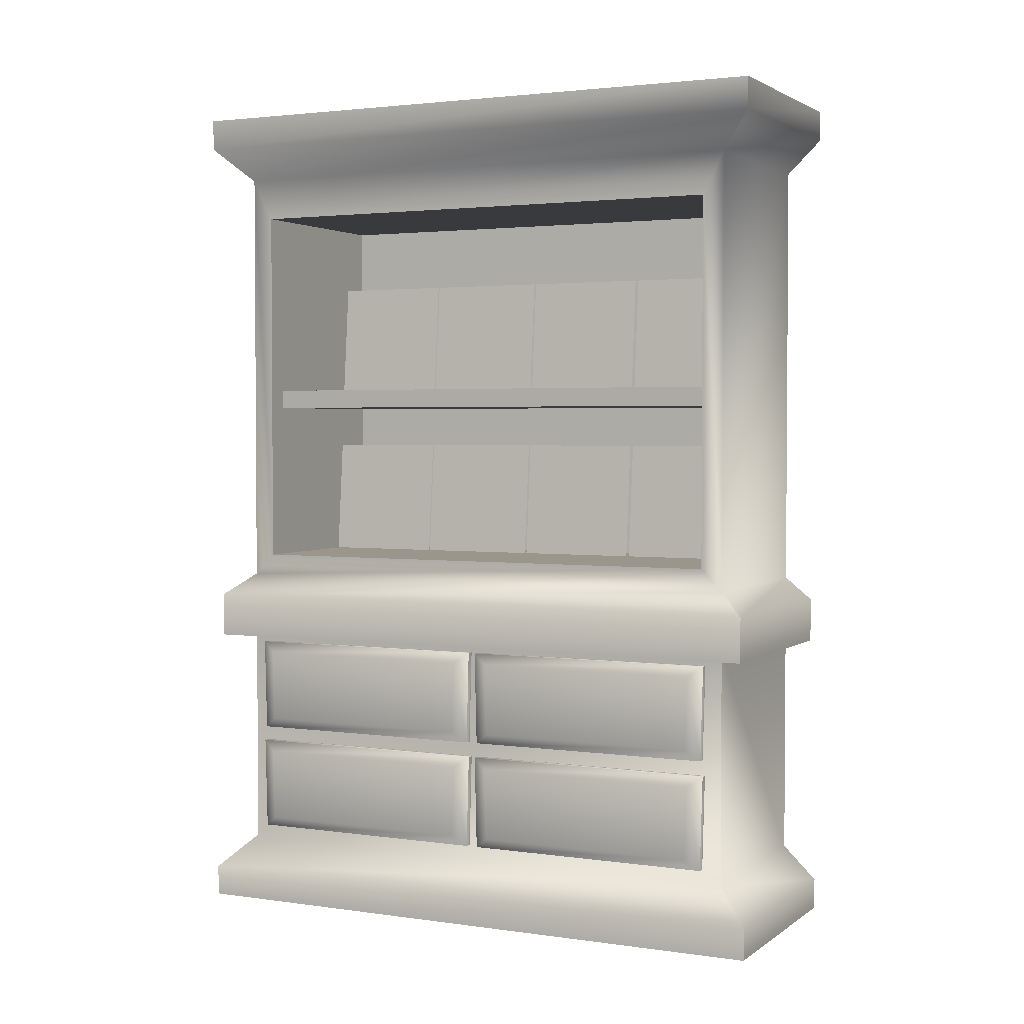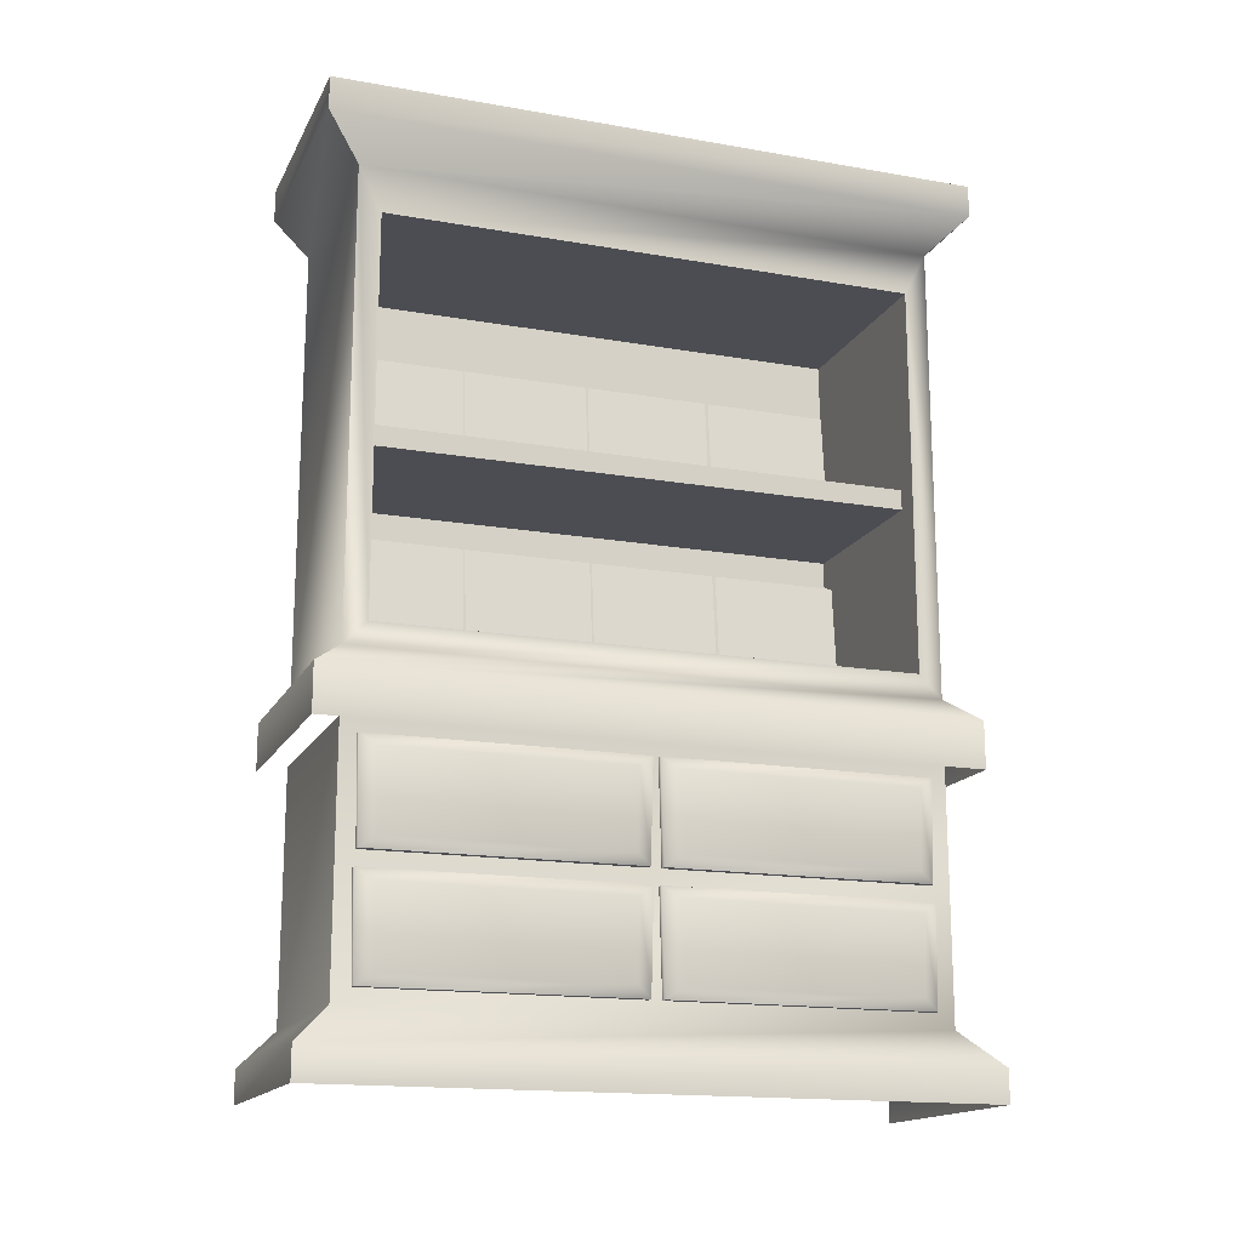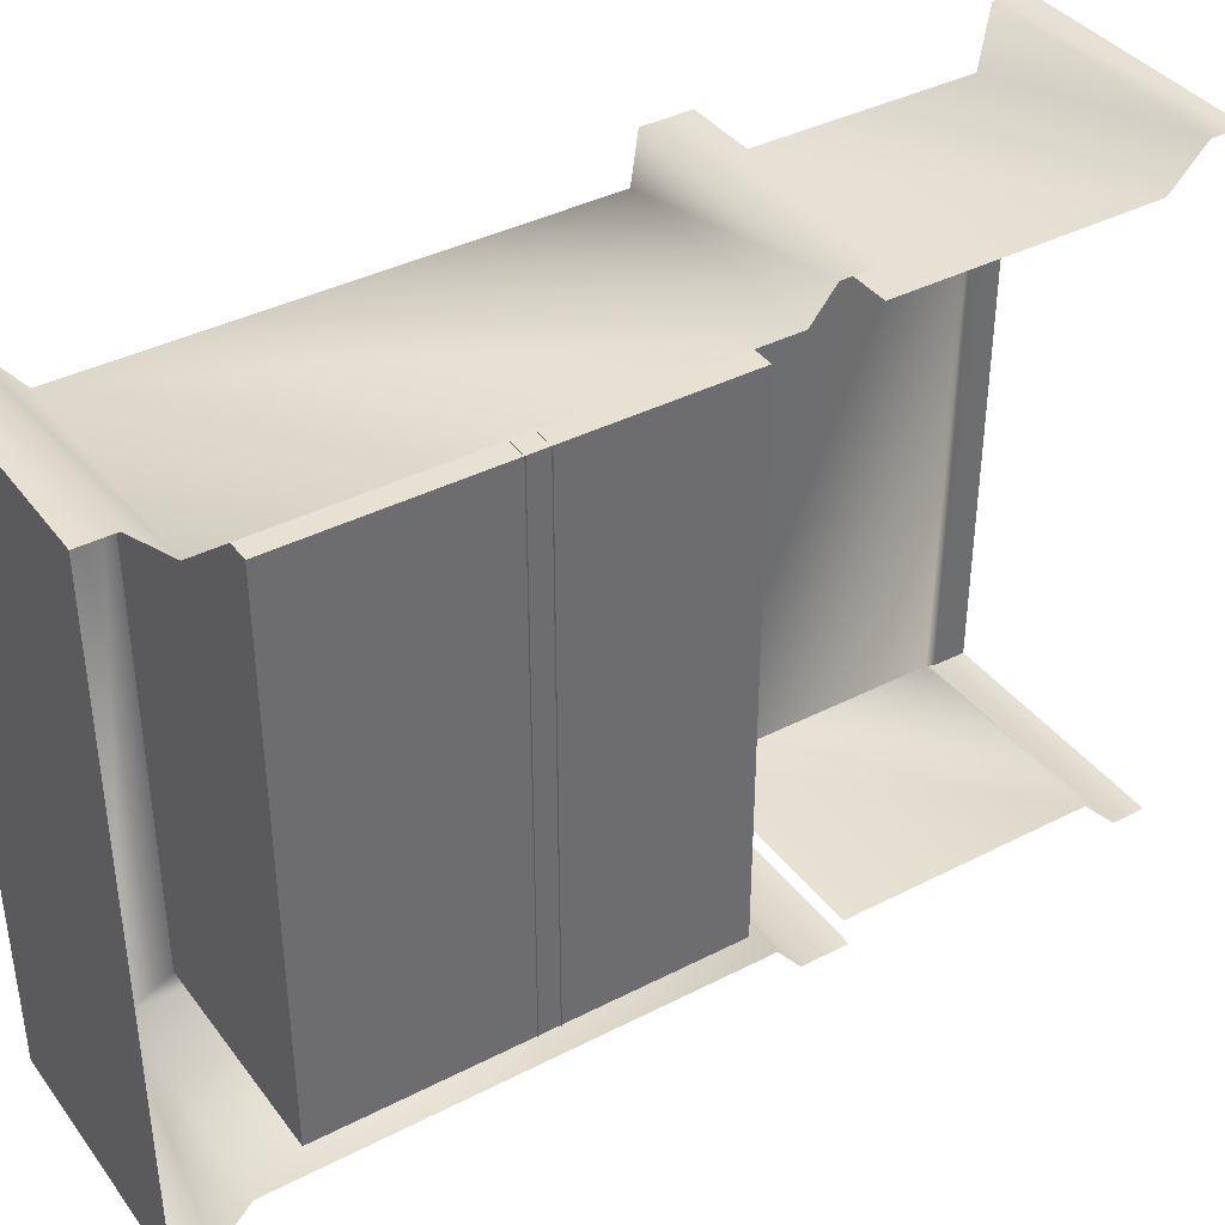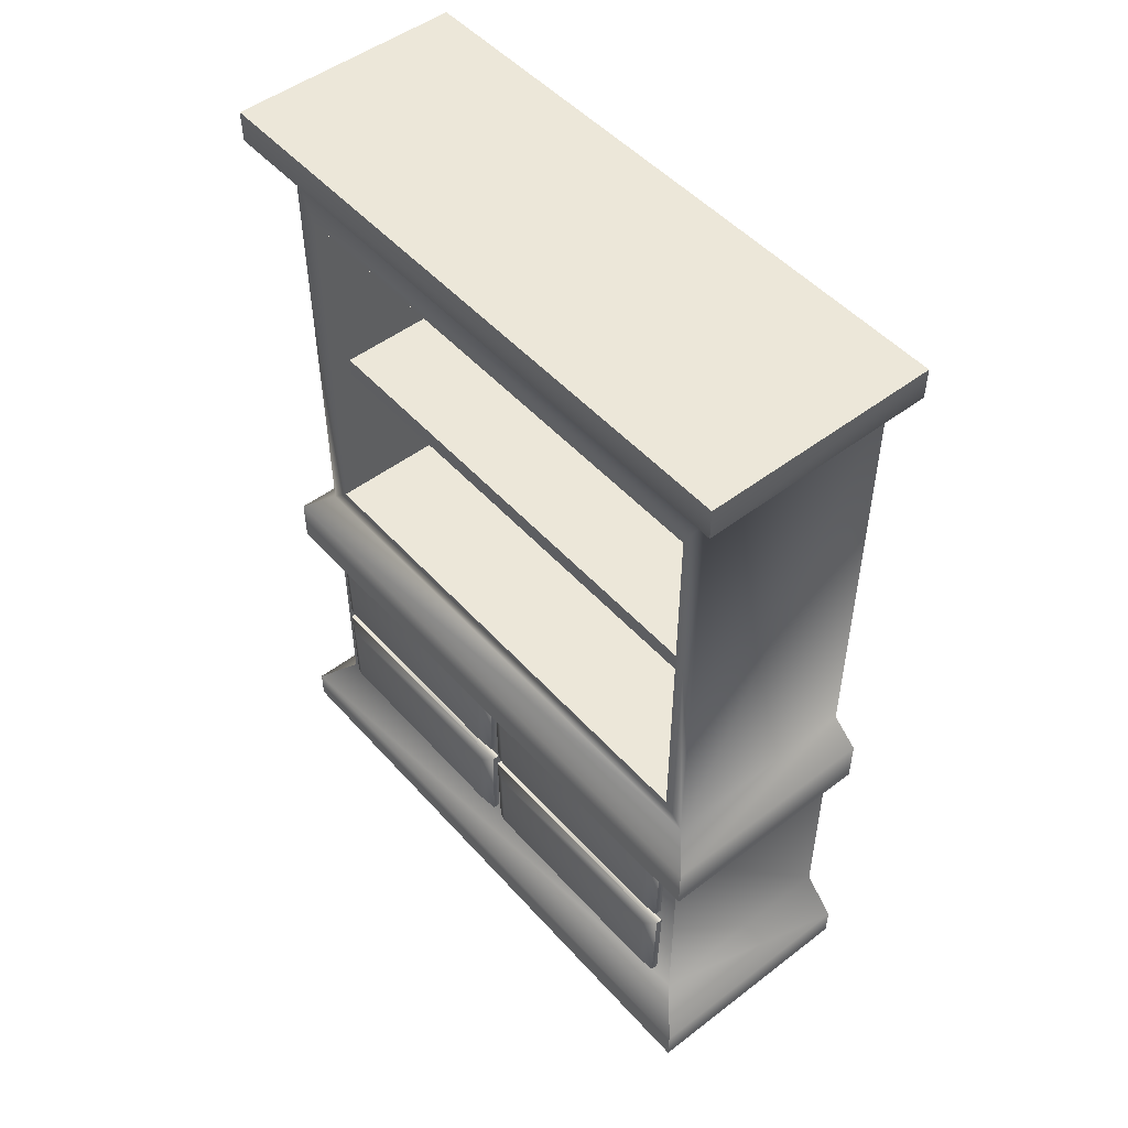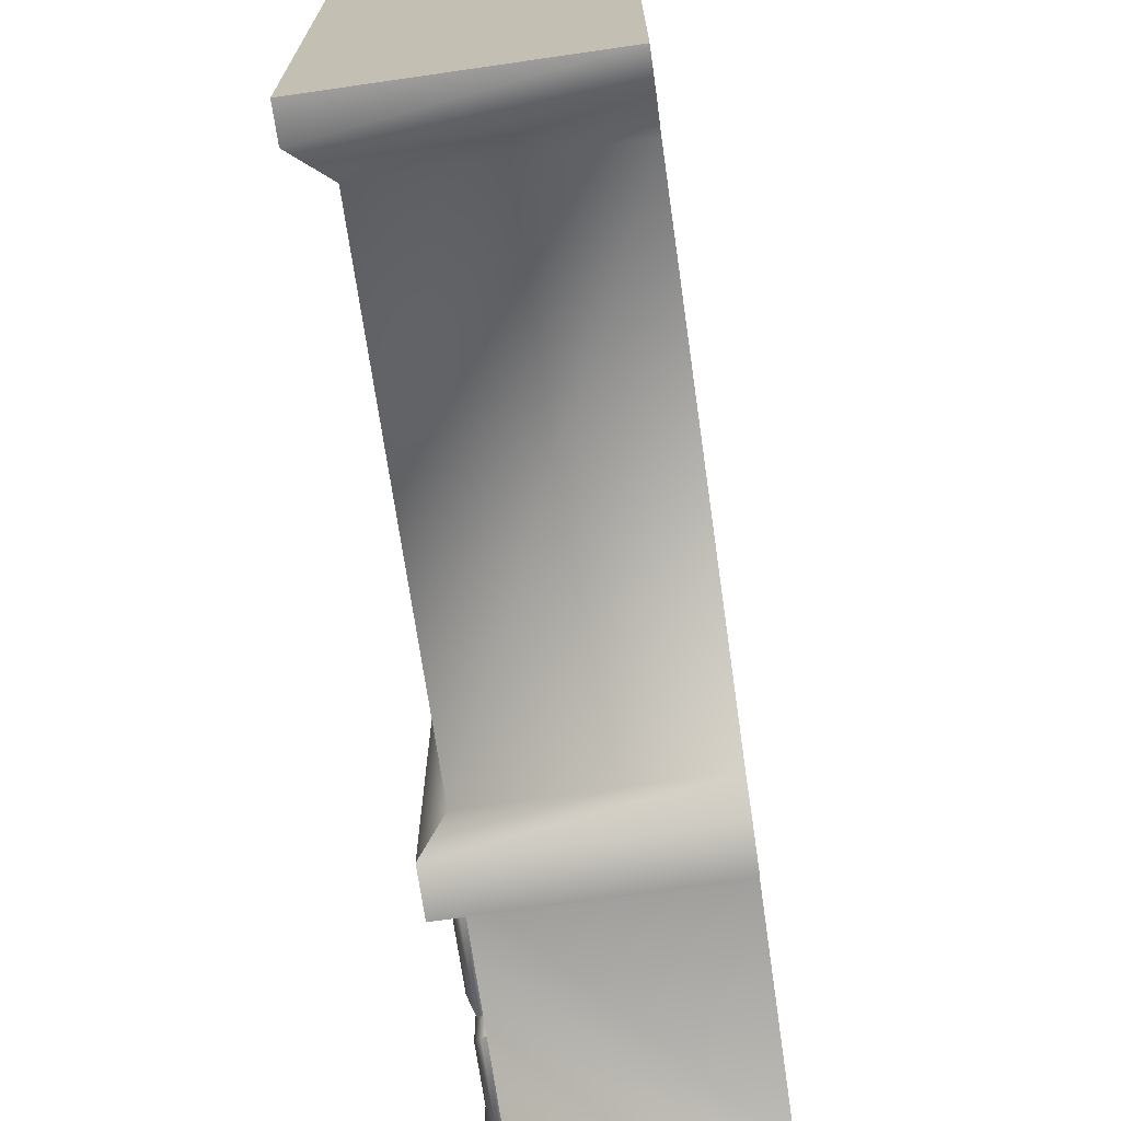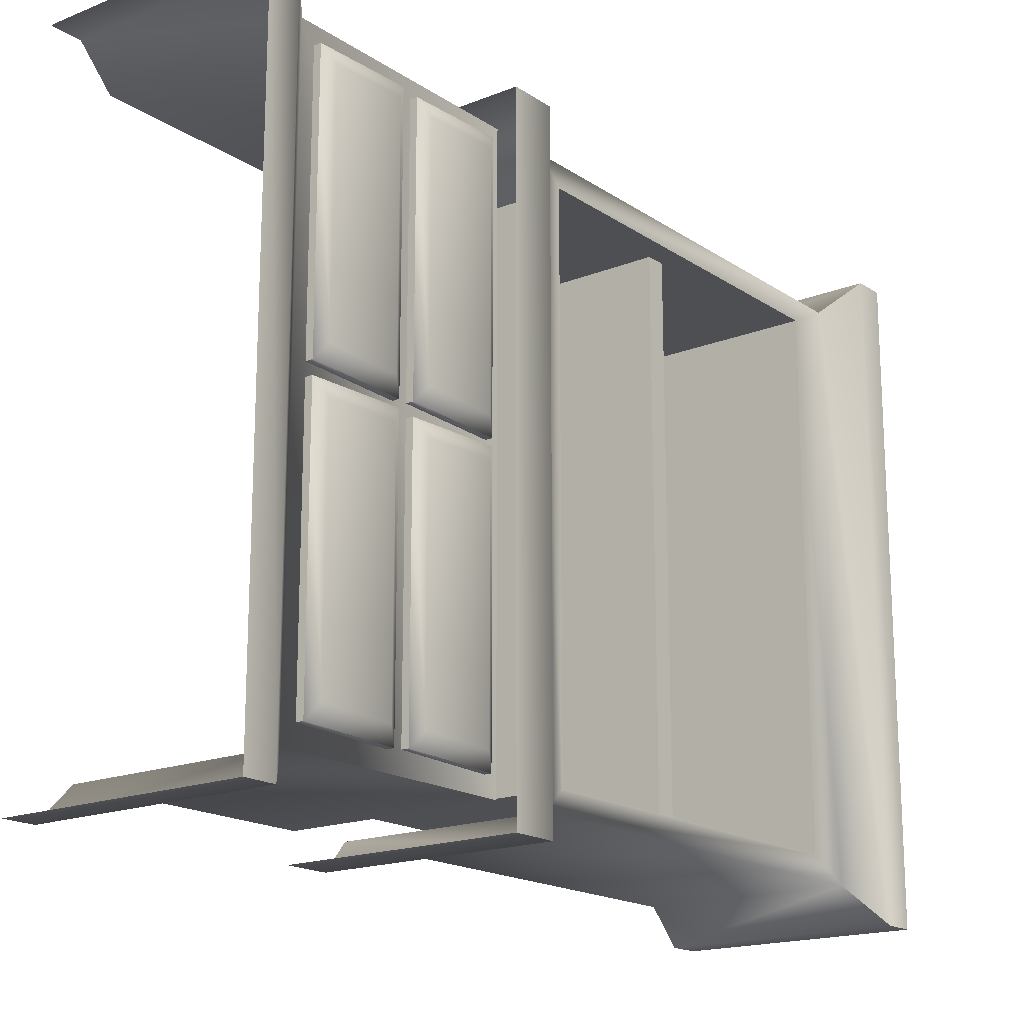
<metadata>
{"format":"obj","ext":"obj","renderer":"f3d","projection":"perspective","resolution":1024,"background":"white","views":[{"elev":2.5,"azim":116.1,"up":"+Y"},{"elev":-16.3,"azim":70.3,"up":"+Y"},{"elev":38.8,"azim":-122.8,"up":"+Z"},{"elev":49.8,"azim":140.0,"up":"+Y"},{"elev":-70.4,"azim":-171.8,"up":"+Z"},{"elev":-17.7,"azim":38.0,"up":"+Z"}]}
</metadata>
<code>
g _china_cabinet_
v 23.99 176.5 -63.85
v -23.99 176.5 -63.85
v -23.99 176.5 63.85
v 23.99 176.5 63.85
v 13.45 115.4 52.36
v 13.45 115.4 -52.34
v -22.91 115.4 -52.34
v 18.1 60.74 56.75
v -23.98 60.74 56.75
v -23.98 12.52 56.75
v 18.1 12.52 56.75
v 18.1 12.52 -56.75
v 18.1 60.74 -56.75
v 18.1 60.74 56.75
v 18.1 60.74 -56.75
v 18.1 12.52 -56.75
v -23.98 12.52 -56.75
v -23.98 60.74 -56.75
v -23.98 163.2 -56.75
v 18.1 163.2 -56.75
v 18.1 73.26 -56.75
v -23.98 73.26 -56.75
v -22.58 154.4 -52.25
v -22.58 154.4 52.25
v -22.58 77.76 52.25
v -22.58 77.76 -52.25
v 18.1 163.2 56.75
v -23.98 163.2 56.75
v -23.98 73.26 56.75
v 18.1 73.26 56.75
v 18.1 12.52 56.75
v 18.1 77.76 52.25
v 18.1 154.4 52.25
v 18.1 163.2 56.75
v -22.93 111.4 52.35
v -22.93 111.4 -52.33
v 13.41 111.4 -52.33
v 13.41 111.4 52.35
v -22.91 115.4 52.36
v -22.58 154.4 52.25
v -22.58 154.4 -52.25
v 18.1 154.4 -52.25
v 18.1 154.4 52.25
v -22.58 154.4 -52.25
v -22.58 77.76 -52.25
v 18.1 77.76 -52.25
v 18.1 154.4 -52.25
v -22.58 77.76 -52.25
v -22.58 77.76 52.25
v 18.1 77.76 52.25
v 18.1 77.76 -52.25
v -22.58 77.76 52.25
v -22.58 154.4 52.25
v 18.1 154.4 52.25
v 18.1 77.76 52.25
v 18.1 154.4 -52.25
v 18.1 163.2 -56.75
v 18.1 77.76 -52.25
v 18.1 73.26 -56.75
v 18.1 73.26 56.75
f 1 3 4
f 3 1 2
f 58 59 56
f 57 56 59
f 56 57 33
f 34 33 57
f 33 34 32
f 60 32 34
f 60 58 32
f 58 60 59
f 7 5 6
f 5 7 39
f 10 8 9
f 8 10 31
f 13 11 12
f 11 13 14
f 17 15 16
f 15 17 18
f 21 19 20
f 19 21 22
f 25 23 24
f 23 25 26
f 29 27 28
f 27 29 30
f 37 35 36
f 35 37 38
f 42 40 41
f 40 42 43
f 46 44 45
f 44 46 47
f 50 48 49
f 48 50 51
f 54 52 53
f 52 54 55
v -23.99 170.1 63.85
v 23.99 170.1 63.85
v 23.99 176.5 63.85
v 23.12 68.6 -62.53
v -23.98 68.6 -62.53
v -23.98 73.26 -56.75
v 18.1 73.26 -56.75
v 23.99 170.1 63.85
v 23.99 170.1 -63.85
v 23.99 176.5 -63.85
v 23.99 176.5 63.85
v 23.99 170.1 -63.85
v -23.99 170.1 -63.85
v -23.99 176.5 -63.85
v 23.99 176.5 -63.85
v -23.98 163.2 56.75
v 18.1 163.2 56.75
v 18.1 163.2 56.75
v 18.1 163.2 -56.75
v 18.1 163.2 -56.75
v -23.98 163.2 -56.75
v 23.12 68.6 62.53
v 23.12 68.6 -62.53
v 18.1 73.26 -56.75
v 18.1 73.26 56.75
v -23.98 68.6 62.53
v 23.12 68.6 62.53
v 18.1 73.26 56.75
v -23.98 73.26 56.75
v 23.12 59.35 62.53
v 23.12 59.35 -62.53
v -23.98 59.35 62.53
v 23.12 59.35 62.53
v -23.99 176.5 63.85
v 23.12 59.35 -62.53
v -23.98 59.35 -62.53
v -23.99 -0.7911 63.85
v 23.99 -0.7911 63.85
v 23.99 5.612 63.85
v -23.99 5.612 63.85
v 23.99 -0.7911 63.85
v 23.99 -0.7912 -63.85
v 23.99 5.612 -63.85
v 23.99 5.612 63.85
v 23.99 -0.7912 -63.85
v -23.99 -0.7912 -63.85
v -23.99 5.612 -63.85
v 23.99 5.612 -63.85
v 18.1 12.52 56.75
v -23.98 12.52 56.75
v 18.1 12.52 -56.75
v 18.1 12.52 56.75
v 18.1 12.52 -56.75
v -23.98 12.52 -56.75
v 13.45 115.4 52.36
v 13.41 111.4 52.35
v 13.41 111.4 -52.33
v 13.45 115.4 -52.34
f 66 67 64
f 95 96 64
f 65 64 96
f 64 65 66
f 69 78 79
f 78 69 68
f 70 68 69
f 68 70 71
f 73 80 81
f 80 73 72
f 74 72 73
f 72 74 75
f 62 76 77
f 76 62 61
f 63 61 62
f 61 63 94
f 99 97 98
f 97 99 100
f 109 100 99
f 100 109 110
f 103 101 102
f 101 103 104
f 111 104 103
f 104 111 112
f 90 91 82
f 83 82 91
f 82 83 84
f 84 85 82
f 86 88 89
f 88 86 87
f 93 87 86
f 86 92 93
f 107 105 106
f 105 107 108
f 113 108 107
f 107 114 113
f 117 115 116
f 115 117 118
v 18.1 35.04 -53.23
v 19.47 35.04 -53.23
v 19.53 15.43 -52.71
v 18.1 15.43 -0.9982
v 19.53 15.43 -0.9982
v 19.47 35.04 -0.4811
v 18.1 35.04 -0.4811
v 20.79 32.81 -50.18
v 20.79 32.81 -3.527
v 20.83 17.67 -3.984
v 20.83 17.67 -49.72
v 20.83 17.67 -49.72
v 20.83 17.67 -3.984
v 19.53 15.43 -0.9982
v 19.53 15.43 -52.71
v 19.47 35.04 -53.23
v 20.79 32.81 -50.18
v 19.53 15.43 -52.71
v 19.47 35.04 -53.23
v 19.47 35.04 -0.4811
v 20.79 32.81 -3.527
v 20.79 55.6 -50.18
v 20.79 55.6 -3.527
v 20.83 40.46 -3.984
v 20.83 17.67 -49.72
v 20.83 17.67 -3.984
v 20.79 32.81 -3.527
v 19.47 35.04 -0.4811
v 19.53 38.22 1.477
v 19.53 38.22 53.19
v 18.1 38.22 53.19
v 18.1 38.22 1.477
v 19.47 57.82 0.9598
v 18.1 57.82 0.9598
v 18.1 57.82 53.71
v 19.47 57.82 53.71
v 19.53 38.22 1.477
v 18.1 38.22 1.477
v 18.1 57.82 0.9598
v 19.53 15.43 -0.9982
v 18.1 38.22 53.19
v 19.53 38.22 53.19
v 19.47 57.82 53.71
v 18.1 57.82 53.71
v 20.83 40.46 50.2
v 20.83 40.46 4.463
v 20.79 55.6 4.006
v 20.79 55.6 50.66
v 19.53 38.22 53.19
v 19.53 38.22 1.477
v 20.83 40.46 4.463
v 19.47 57.82 0.9598
v 19.53 38.22 1.477
v 19.47 57.82 0.9598
v 20.79 55.6 4.006
v 20.83 40.46 4.463
v 19.47 57.82 0.9598
v 19.47 57.82 53.71
v 20.79 55.6 50.66
v 20.79 55.6 4.006
v 19.47 57.82 53.71
v 19.53 38.22 53.19
v 20.83 40.46 50.2
v 20.79 55.6 50.66
v 19.53 15.43 1.477
v 19.53 15.43 53.19
v 18.1 15.43 53.19
v 18.1 15.43 1.477
v 19.47 35.04 0.9598
v 18.1 35.04 0.9598
v 18.1 35.04 53.71
v 19.47 35.04 53.71
v 19.53 15.43 1.477
v 18.1 15.43 1.477
v 18.1 35.04 0.9598
v 19.47 35.04 0.9598
v 18.1 15.43 53.19
v 19.53 15.43 53.19
v 19.47 35.04 53.71
v 20.83 40.46 50.2
v 20.83 17.67 50.2
v 20.83 17.67 4.463
v 20.79 32.81 4.006
v 20.79 32.81 50.66
v 19.53 15.43 53.19
v 19.53 15.43 1.477
v 20.83 17.67 4.463
v 20.83 17.67 50.2
v 19.53 15.43 1.477
v 19.47 35.04 0.9598
v 20.79 32.81 4.006
v 20.83 17.67 4.463
v 19.47 35.04 0.9598
v 19.47 35.04 53.71
v 20.79 32.81 50.66
v 20.79 32.81 4.006
v 19.47 35.04 53.71
v 19.53 15.43 53.19
v 20.83 17.67 50.2
v 20.79 32.81 50.66
v 18.1 15.43 -52.71
v 18.1 35.04 -0.4811
v 19.47 35.04 -0.4811
v 19.47 35.04 -53.23
v 18.1 35.04 -53.23
v 18.1 15.43 -0.9982
v 18.1 15.43 -52.71
v 19.53 15.43 -52.71
v 19.53 15.43 -0.9982
v 20.83 40.46 -3.984
v 20.79 55.6 -3.527
v 19.47 57.82 -0.4811
v 19.53 38.22 -0.9982
v 20.79 55.6 -3.527
v 20.79 55.6 -50.18
v 19.47 57.82 -53.23
v 19.47 57.82 -0.4811
v 20.79 55.6 -50.18
v 20.83 40.46 -49.72
v 19.53 38.22 -52.71
v 19.47 57.82 -53.23
v 20.83 40.46 -49.72
v 20.83 40.46 -3.984
v 19.53 38.22 -0.9982
v 19.53 38.22 -52.71
v 18.1 35.04 53.71
v 19.53 38.22 -52.71
v 19.53 38.22 -0.9982
v 18.1 38.22 -0.9982
v 18.1 38.22 -52.71
v 20.83 40.46 -49.72
v 19.47 57.82 -0.4811
v 18.1 57.82 -0.4811
v 18.1 38.22 -0.9982
v 19.53 38.22 -0.9982
v 18.1 57.82 -53.23
v 19.47 57.82 -53.23
v 19.53 38.22 -52.71
v 18.1 38.22 -52.71
v 18.1 57.82 -0.4811
v 19.47 57.82 -0.4811
v 19.47 57.82 -53.23
v 20.79 32.81 -50.18
v 18.1 57.82 -53.23
f 121 119 120
f 119 121 219
f 128 126 127
f 126 128 129
f 132 130 131
f 130 132 136
f 135 133 134
f 133 135 143
f 139 137 138
f 137 139 261
f 142 140 141
f 140 142 249
f 146 144 145
f 144 146 158
f 149 147 148
f 147 149 150
f 153 151 152
f 151 153 154
f 157 155 156
f 155 157 170
f 161 159 160
f 159 161 162
f 165 163 164
f 163 165 166
f 169 167 168
f 167 169 198
f 173 171 172
f 171 173 174
f 177 175 176
f 175 177 178
f 181 179 180
f 179 181 182
f 185 183 184
f 183 185 186
f 189 187 188
f 187 189 190
f 193 191 192
f 191 193 194
f 197 195 196
f 195 197 244
f 201 199 200
f 199 201 202
f 205 203 204
f 203 205 206
f 209 207 208
f 207 209 210
f 213 211 212
f 211 213 214
f 217 215 216
f 215 217 218
f 222 220 221
f 220 222 223
f 226 224 225
f 224 226 227
f 230 228 229
f 228 230 231
f 234 232 233
f 232 234 235
f 238 236 237
f 236 238 239
f 242 240 241
f 240 242 243
f 247 245 246
f 245 247 248
f 252 250 251
f 250 252 253
f 256 254 255
f 254 256 257
f 260 258 259
f 258 260 262
f 124 122 123
f 122 124 125
v -12.71 102.8 26.84
v -10.53 77.87 26.84
v -10.53 77.87 1.844
v -12.71 102.8 1.844
v -12.71 102.8 52.12
v -10.53 77.87 52.12
v -10.53 77.87 27.12
v -12.71 102.8 1.43
v -10.53 77.87 1.43
v -10.53 77.87 -23.57
v -15.63 140.2 52.12
v -13.45 115.3 52.12
v -13.45 115.3 27.12
v -15.63 140.2 26.84
v -13.45 115.3 26.84
v -13.45 115.3 1.844
v -15.63 140.2 27.12
v -15.63 140.2 1.844
v -15.63 140.2 1.43
v -13.45 115.3 1.43
v -13.45 115.3 -23.57
v -15.63 140.2 -23.57
v -15.63 140.2 -24.22
v -13.45 115.3 -24.22
v -13.45 115.3 -49.22
v -15.63 140.2 -49.22
v -12.71 102.8 -23.57
v -12.71 102.8 -24.22
v -10.53 77.87 -24.22
v -10.53 77.87 -49.22
v -12.71 102.8 27.12
v -12.71 102.8 -49.22
f 265 263 264
f 263 265 266
f 269 267 268
f 267 269 293
f 272 270 271
f 270 272 289
f 275 273 274
f 273 275 279
f 278 276 277
f 276 278 280
f 283 281 282
f 281 283 284
f 287 285 286
f 285 287 288
f 292 290 291
f 290 292 294

</code>
